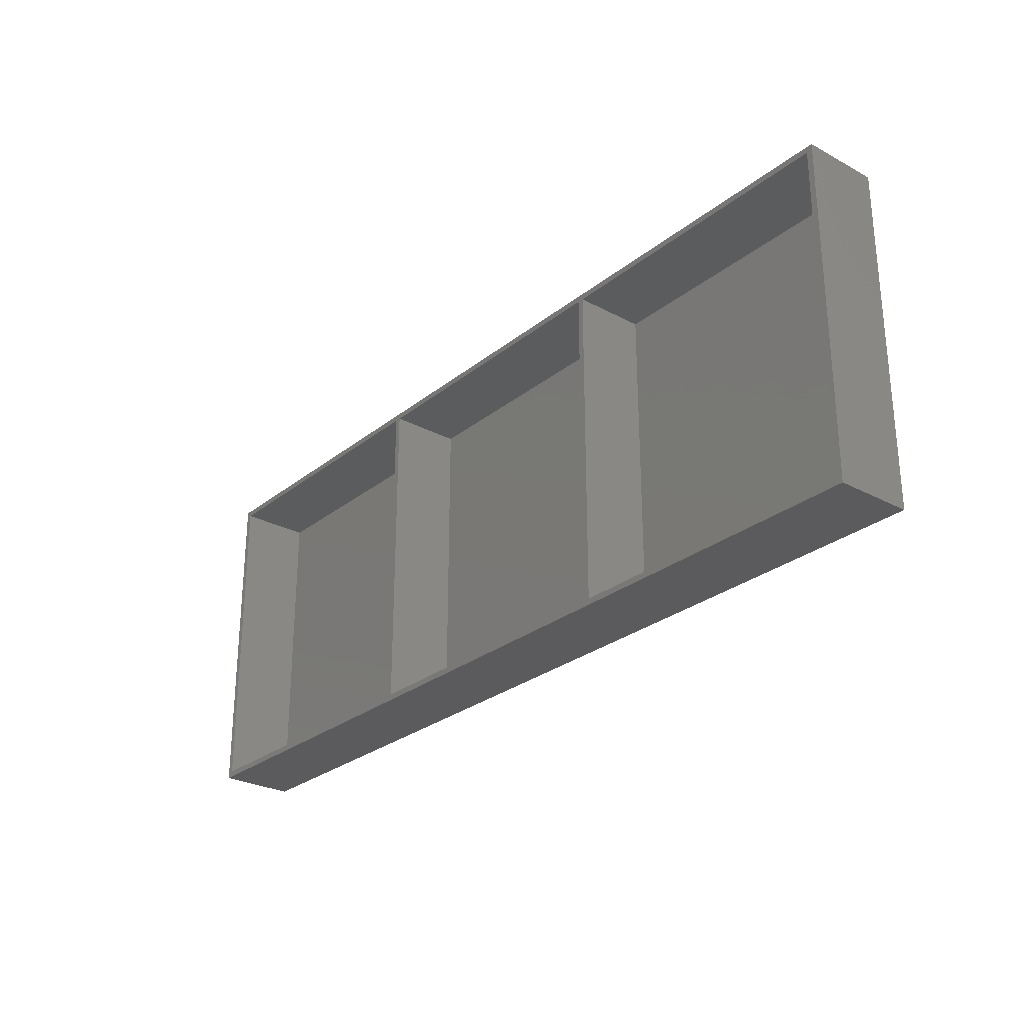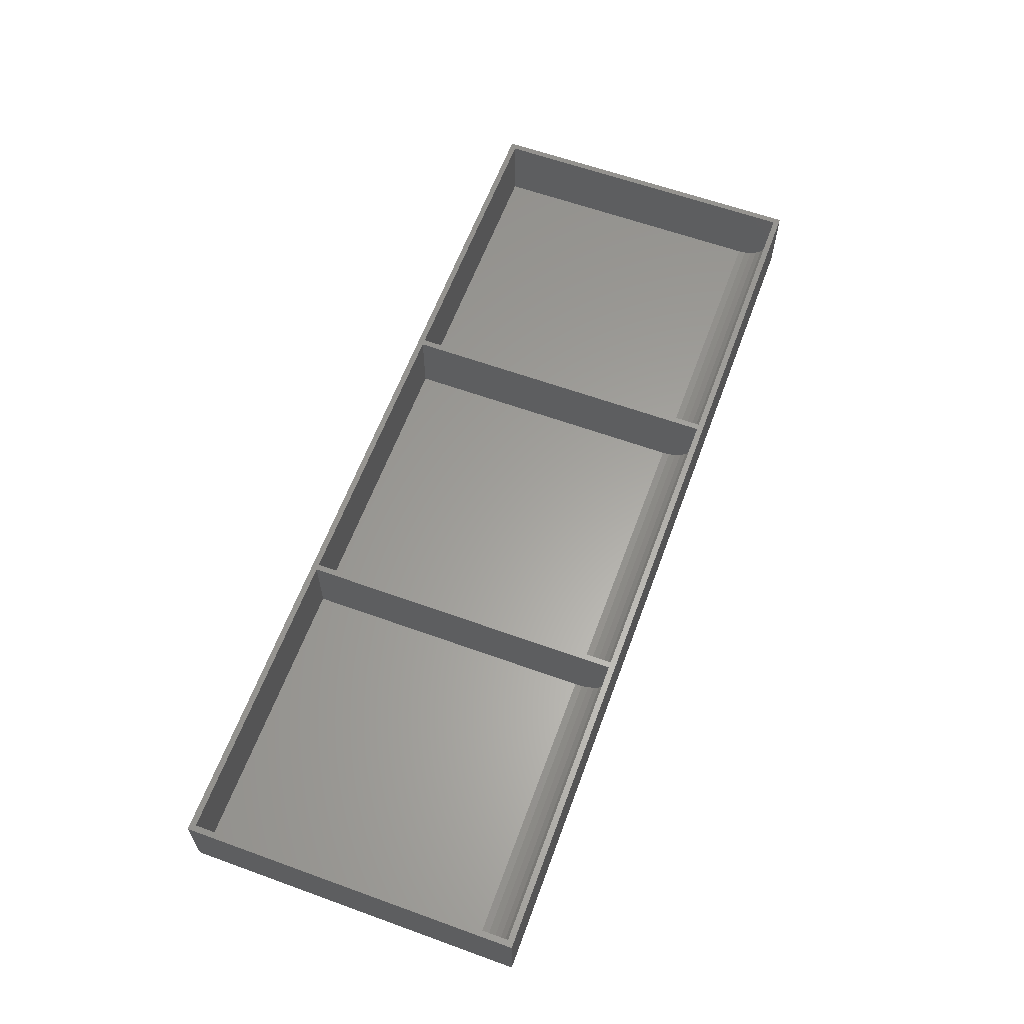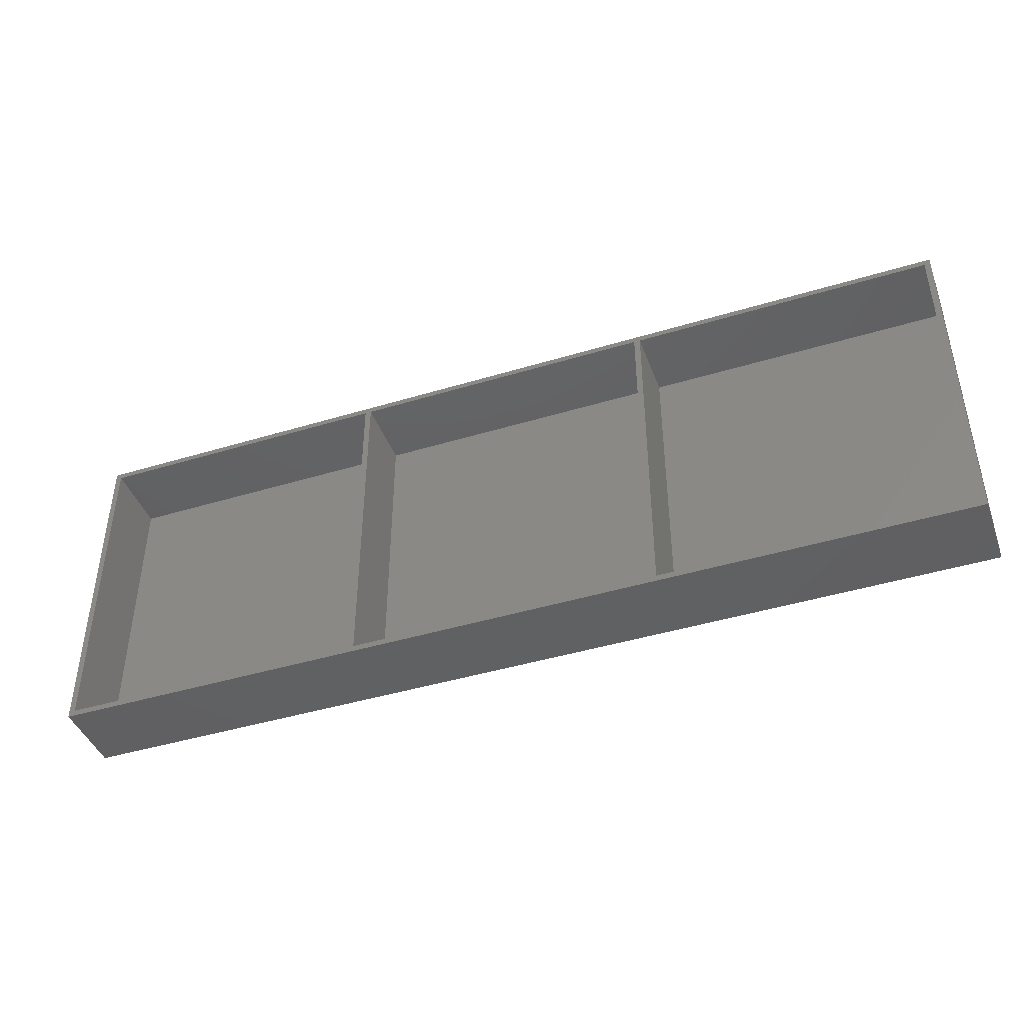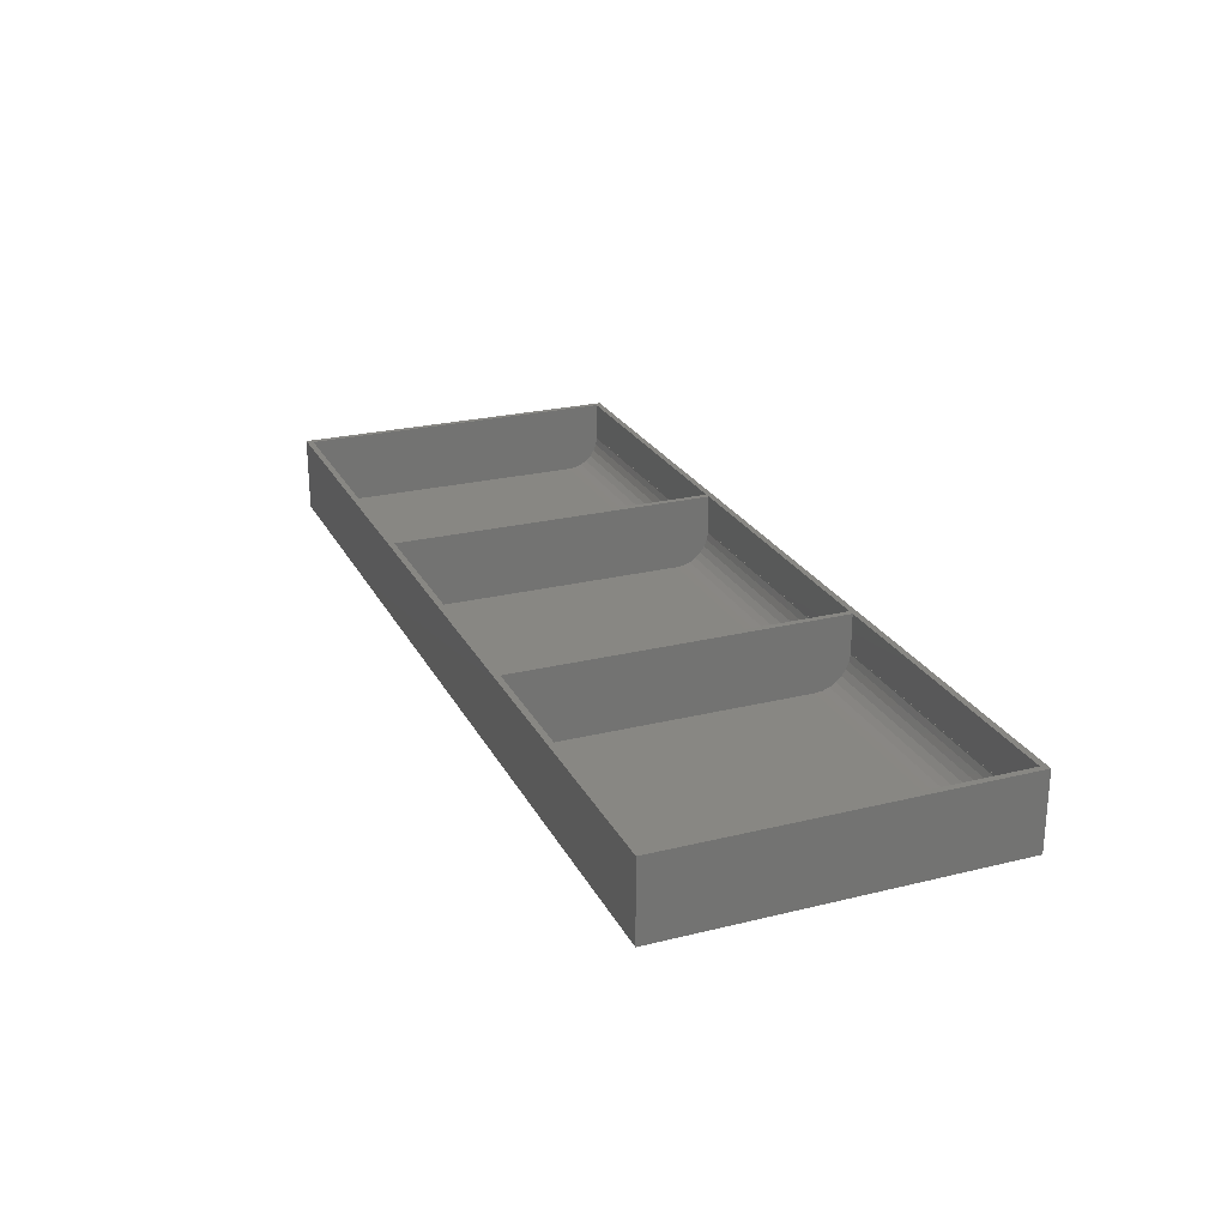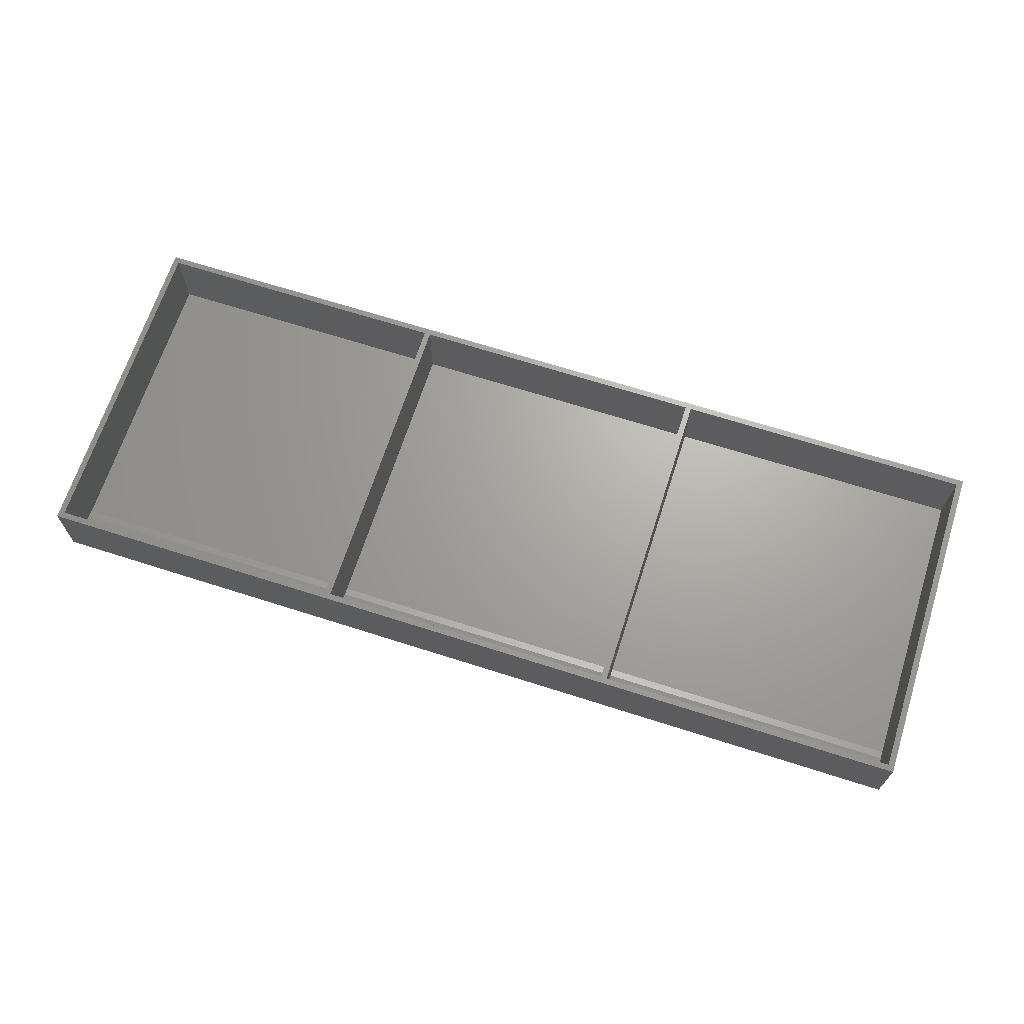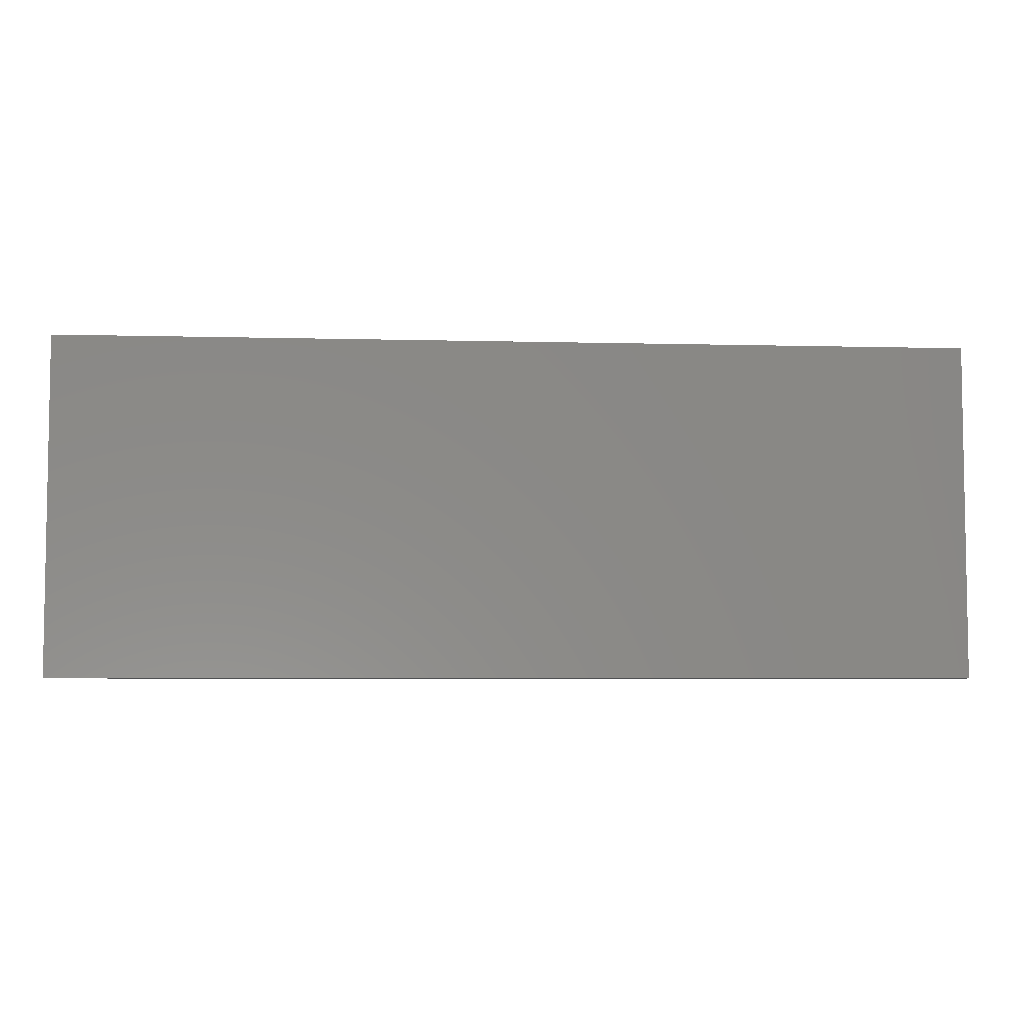
<metadata>
{"format":"stl","ext":"stl","renderer":"f3d","projection":"perspective","resolution":1024,"background":"white","views":[{"elev":-27.3,"azim":50.5,"up":"+Y"},{"elev":61.5,"azim":-69.8,"up":"+Z"},{"elev":-43.1,"azim":19.8,"up":"+Y"},{"elev":24.5,"azim":-112.0,"up":"+Z"},{"elev":67.3,"azim":17.8,"up":"+Z"},{"elev":-5.6,"azim":175.4,"up":"+Y"}]}
</metadata>
<code>
# stl→obj: 99 verts, 194 faces
v 0 0 0
v 245 90 0
v 245 0 0
v 0 90 0
v 0 90 20
v 0 0 20
v 1.6 88.4 1
v 81.13 10.6 1
v 81.13 88.4 1
v 1.6 10.6 1
v 245 90 1
v 245 90 20
v 245 0 1
v 245 0 20
v 243.4 88.4 20
v 163.9 88.4 20
v 162.3 88.4 20
v 163.9 1.6 20
v 82.73 88.4 20
v 81.13 88.4 20
v 82.73 1.6 20
v 1.6 88.4 20
v 1.6 1.6 20
v 243.4 1.6 20
v 162.3 1.6 20
v 81.13 1.6 20
v 1.6 1.64 10
v 1.6 8.665 1.21
v 1.6 6.821 1.832
v 1.6 5.153 2.835
v 1.6 3.741 4.174
v 1.6 2.648 5.784
v 1.6 1.928 7.592
v 1.6 1.6 10
v 1.6 1.613 9.513
v 81.13 1.928 7.592
v 81.13 1.613 9.513
v 81.13 1.64 10
v 81.13 8.665 1.21
v 81.13 6.821 1.832
v 81.13 5.153 2.835
v 81.13 3.741 4.174
v 81.13 2.648 5.784
v 81.13 1.6 10
v 82.73 88.4 1
v 162.3 10.6 1
v 162.3 88.4 1
v 82.73 10.6 1
v 82.73 1.64 10
v 82.73 8.665 1.21
v 82.73 6.821 1.832
v 82.73 5.153 2.835
v 82.73 3.741 4.174
v 82.73 2.648 5.784
v 82.73 1.928 7.592
v 82.73 1.6 10
v 82.73 1.613 9.513
v 162.3 1.928 7.592
v 162.3 1.613 9.513
v 162.3 1.64 10
v 162.3 8.665 1.21
v 162.3 6.821 1.832
v 162.3 5.153 2.835
v 162.3 3.741 4.174
v 162.3 2.648 5.784
v 162.3 1.6 10
v 163.9 88.4 1
v 243.4 10.6 1
v 243.4 88.4 1
v 163.9 10.6 1
v 245 1.64 10
v 245 8.583e-06 10
v 245 1.613 9.513
v 245 10.6 1
v 245 1.928 7.592
v 245 8.583e-06 1
v 245 2.648 5.784
v 245 3.741 4.174
v 245 5.153 2.835
v 245 6.821 1.832
v 245 8.665 1.21
v 163.9 1.64 10
v 163.9 8.665 1.21
v 163.9 6.821 1.832
v 163.9 5.153 2.835
v 163.9 3.741 4.174
v 163.9 2.648 5.784
v 163.9 1.928 7.592
v 163.9 1.6 10
v 163.9 1.613 9.513
v 243.4 1.928 7.592
v 243.4 1.613 9.513
v 243.4 1.64 10
v 243.4 8.665 1.21
v 243.4 6.821 1.832
v 243.4 5.153 2.835
v 243.4 3.741 4.174
v 243.4 2.648 5.784
v 243.4 1.6 10
f 1 2 3
f 2 1 4
f 1 5 4
f 5 1 6
f 7 8 9
f 8 7 10
f 11 5 12
f 4 11 2
f 11 4 5
f 6 13 14
f 1 13 6
f 3 13 1
f 12 15 14
f 12 16 15
f 16 17 18
f 12 17 16
f 12 19 17
f 19 20 21
f 12 20 19
f 5 20 12
f 22 5 23
f 20 5 22
f 24 14 15
f 18 14 24
f 25 18 17
f 25 14 18
f 21 14 25
f 26 21 20
f 26 14 21
f 6 26 23
f 26 6 14
f 6 23 5
f 22 10 7
f 23 10 22
f 27 10 23
f 10 27 28
f 28 27 29
f 29 27 30
f 30 27 31
f 32 27 33
f 31 27 32
f 27 23 34
f 33 27 35
f 7 20 22
f 20 7 9
f 36 37 38
f 8 20 9
f 38 8 39
f 38 39 40
f 38 40 41
f 38 41 42
f 38 42 43
f 38 43 36
f 8 38 26
f 26 38 44
f 8 26 20
f 44 23 26
f 23 44 34
f 10 39 8
f 39 10 28
f 28 40 39
f 40 28 29
f 29 41 40
f 41 29 30
f 30 42 41
f 42 30 31
f 42 32 43
f 32 42 31
f 43 33 36
f 33 43 32
f 36 35 37
f 35 36 33
f 37 27 38
f 27 37 35
f 27 44 38
f 44 27 34
f 45 46 47
f 46 45 48
f 19 48 45
f 21 48 19
f 49 48 21
f 48 49 50
f 50 49 51
f 51 49 52
f 52 49 53
f 54 49 55
f 53 49 54
f 49 21 56
f 55 49 57
f 45 17 19
f 17 45 47
f 58 59 60
f 46 17 47
f 60 46 61
f 60 61 62
f 60 62 63
f 60 63 64
f 60 64 65
f 60 65 58
f 46 60 25
f 25 60 66
f 46 25 17
f 66 21 25
f 21 66 56
f 48 61 46
f 61 48 50
f 50 62 61
f 62 50 51
f 51 63 62
f 63 51 52
f 52 64 63
f 64 52 53
f 64 54 65
f 54 64 53
f 65 55 58
f 55 65 54
f 58 57 59
f 57 58 55
f 59 49 60
f 49 59 57
f 49 66 60
f 66 49 56
f 67 68 69
f 68 67 70
f 71 72 73
f 74 2 11
f 72 75 73
f 76 75 72
f 75 76 77
f 76 78 77
f 76 79 78
f 3 79 76
f 79 3 80
f 80 3 81
f 81 3 74
f 3 76 13
f 74 3 2
f 12 74 11
f 14 74 12
f 71 74 14
f 74 71 81
f 81 71 80
f 79 71 78
f 78 71 77
f 77 71 75
f 80 71 79
f 71 14 72
f 13 72 14
f 72 13 76
f 75 71 73
f 16 70 67
f 18 70 16
f 82 70 18
f 70 82 83
f 83 82 84
f 84 82 85
f 85 82 86
f 87 82 88
f 86 82 87
f 82 18 89
f 88 82 90
f 67 15 16
f 15 67 69
f 91 92 93
f 68 15 69
f 93 68 94
f 93 94 95
f 93 95 96
f 93 96 97
f 93 97 98
f 93 98 91
f 68 93 24
f 24 93 99
f 68 24 15
f 99 18 24
f 18 99 89
f 70 94 68
f 94 70 83
f 83 95 94
f 95 83 84
f 84 96 95
f 96 84 85
f 85 97 96
f 97 85 86
f 97 87 98
f 87 97 86
f 98 88 91
f 88 98 87
f 91 90 92
f 90 91 88
f 92 82 93
f 82 92 90
f 82 99 93
f 99 82 89

</code>
